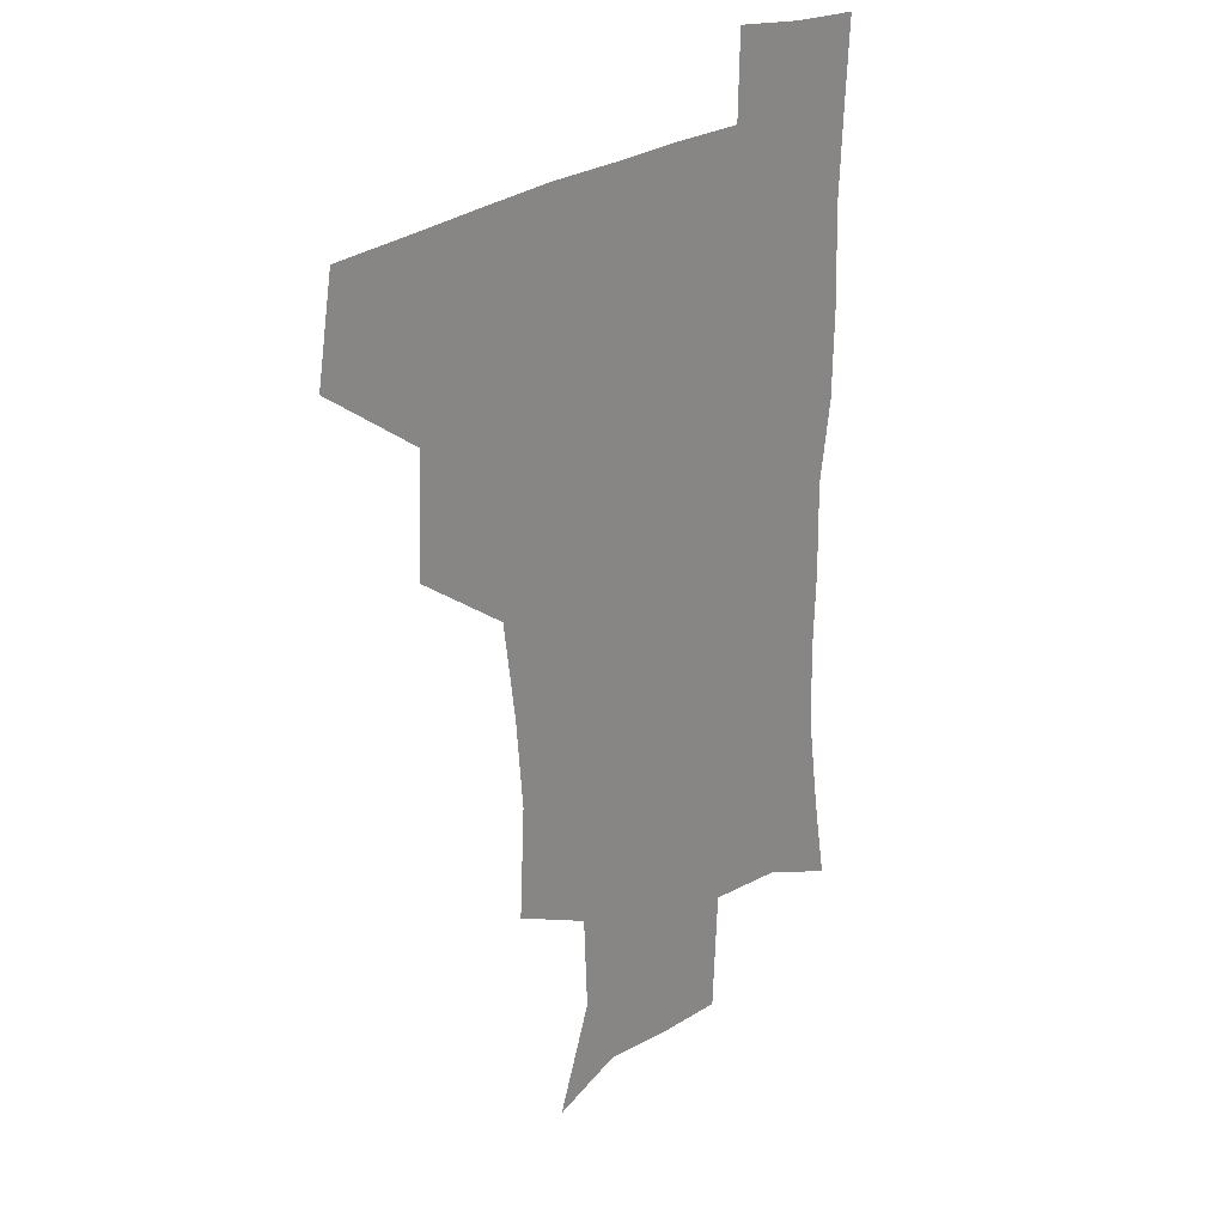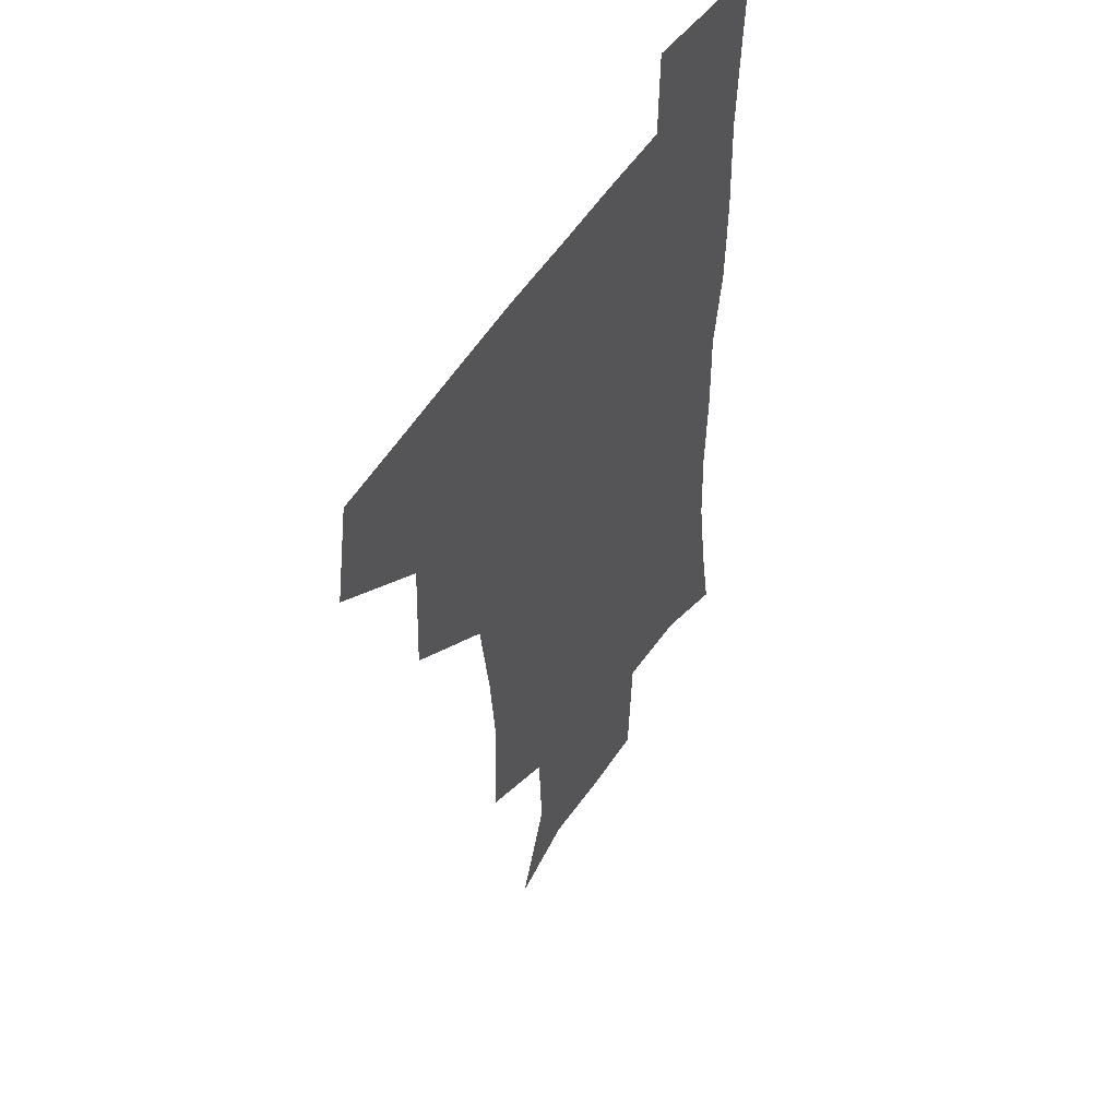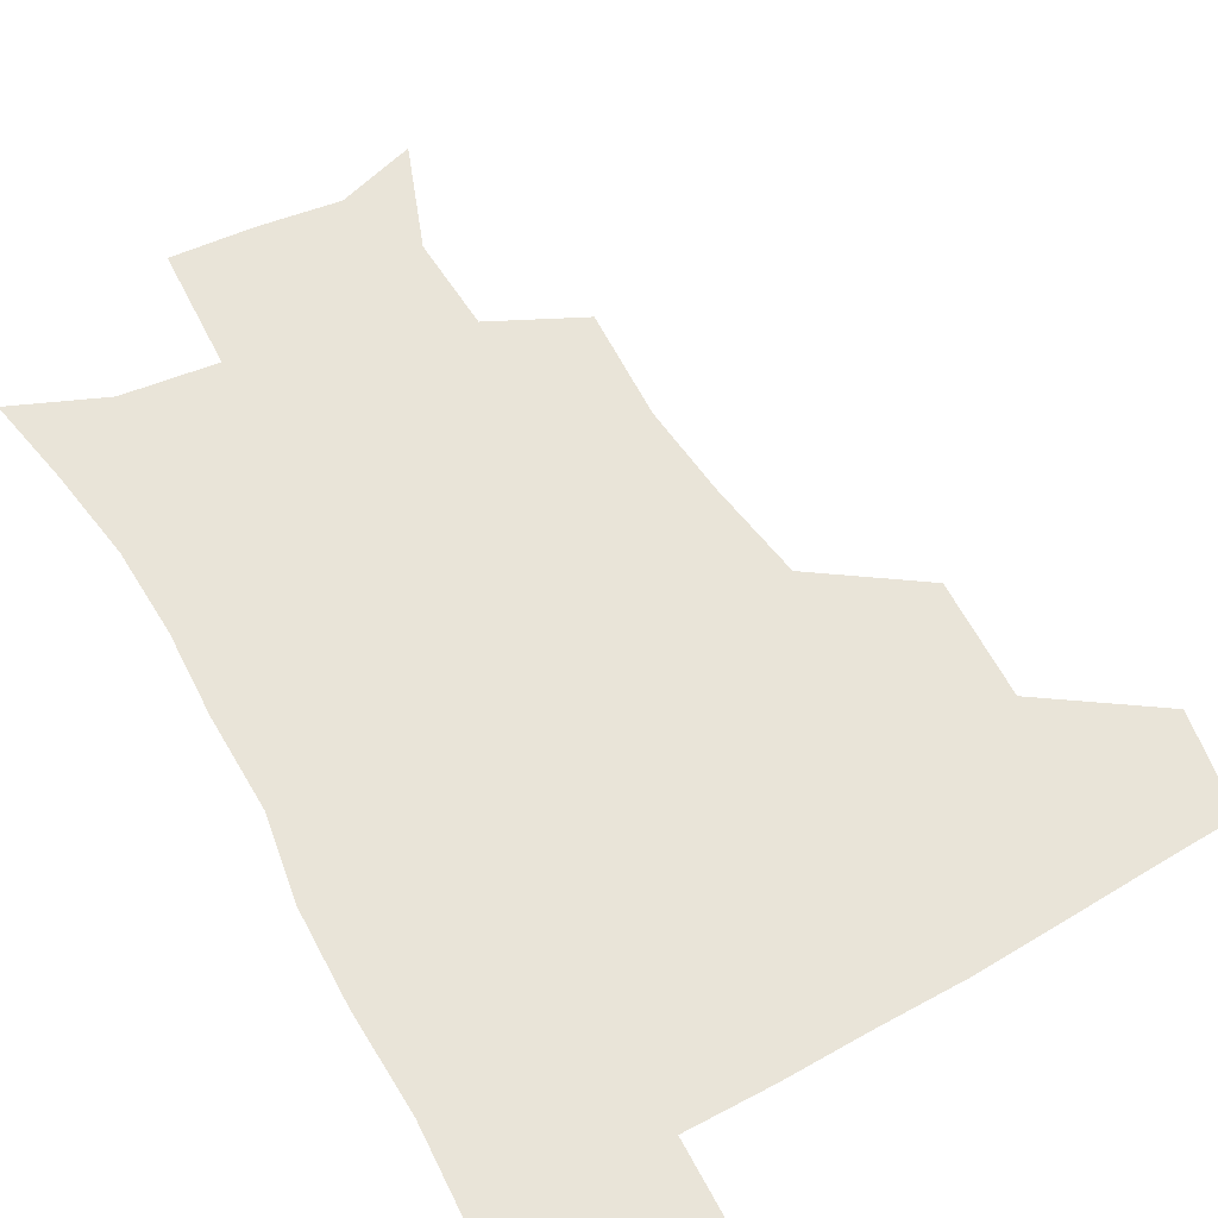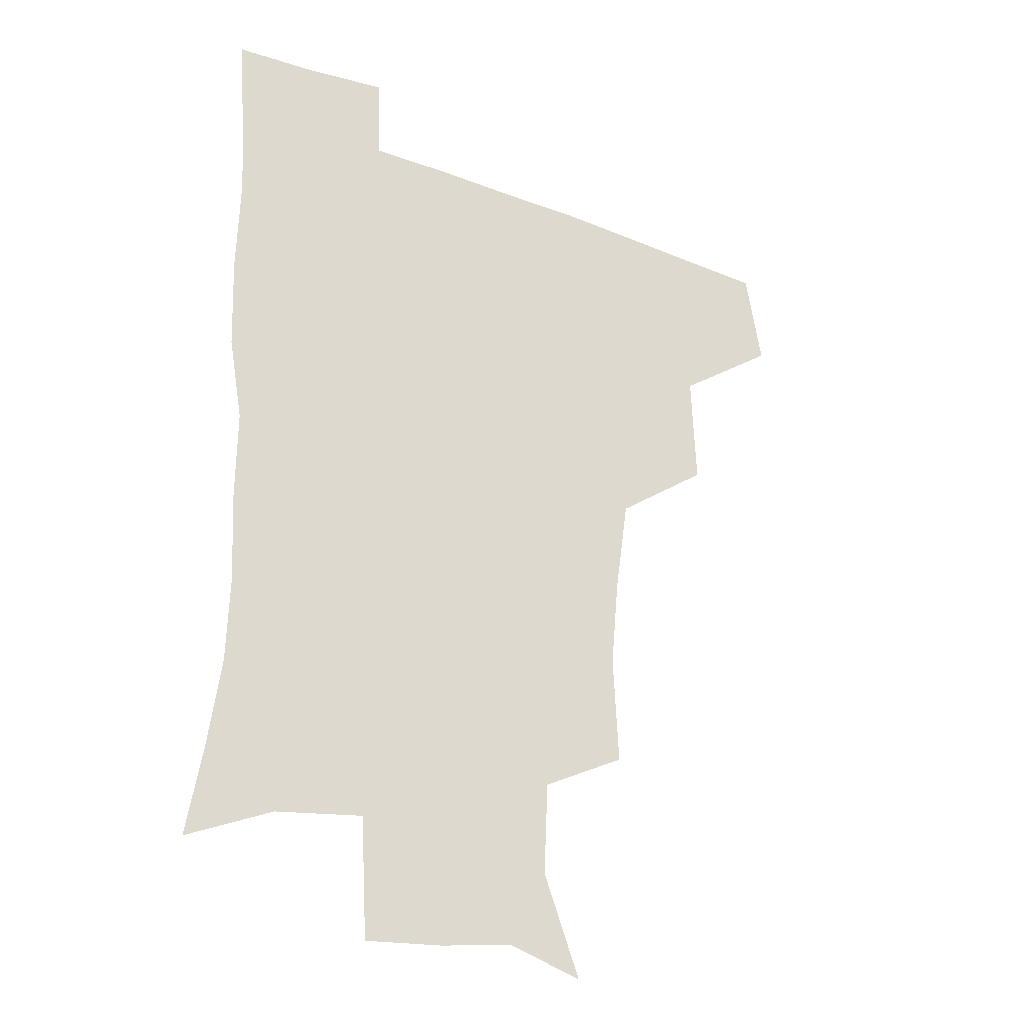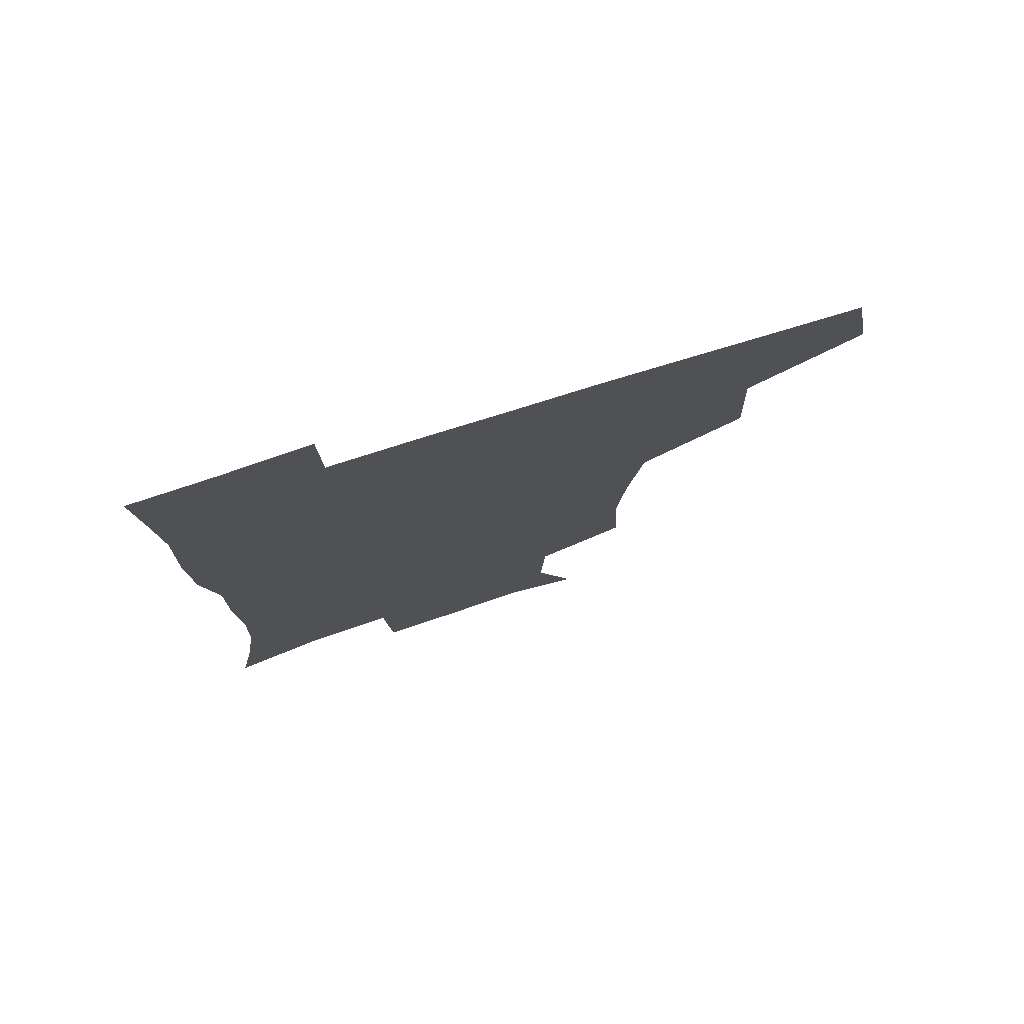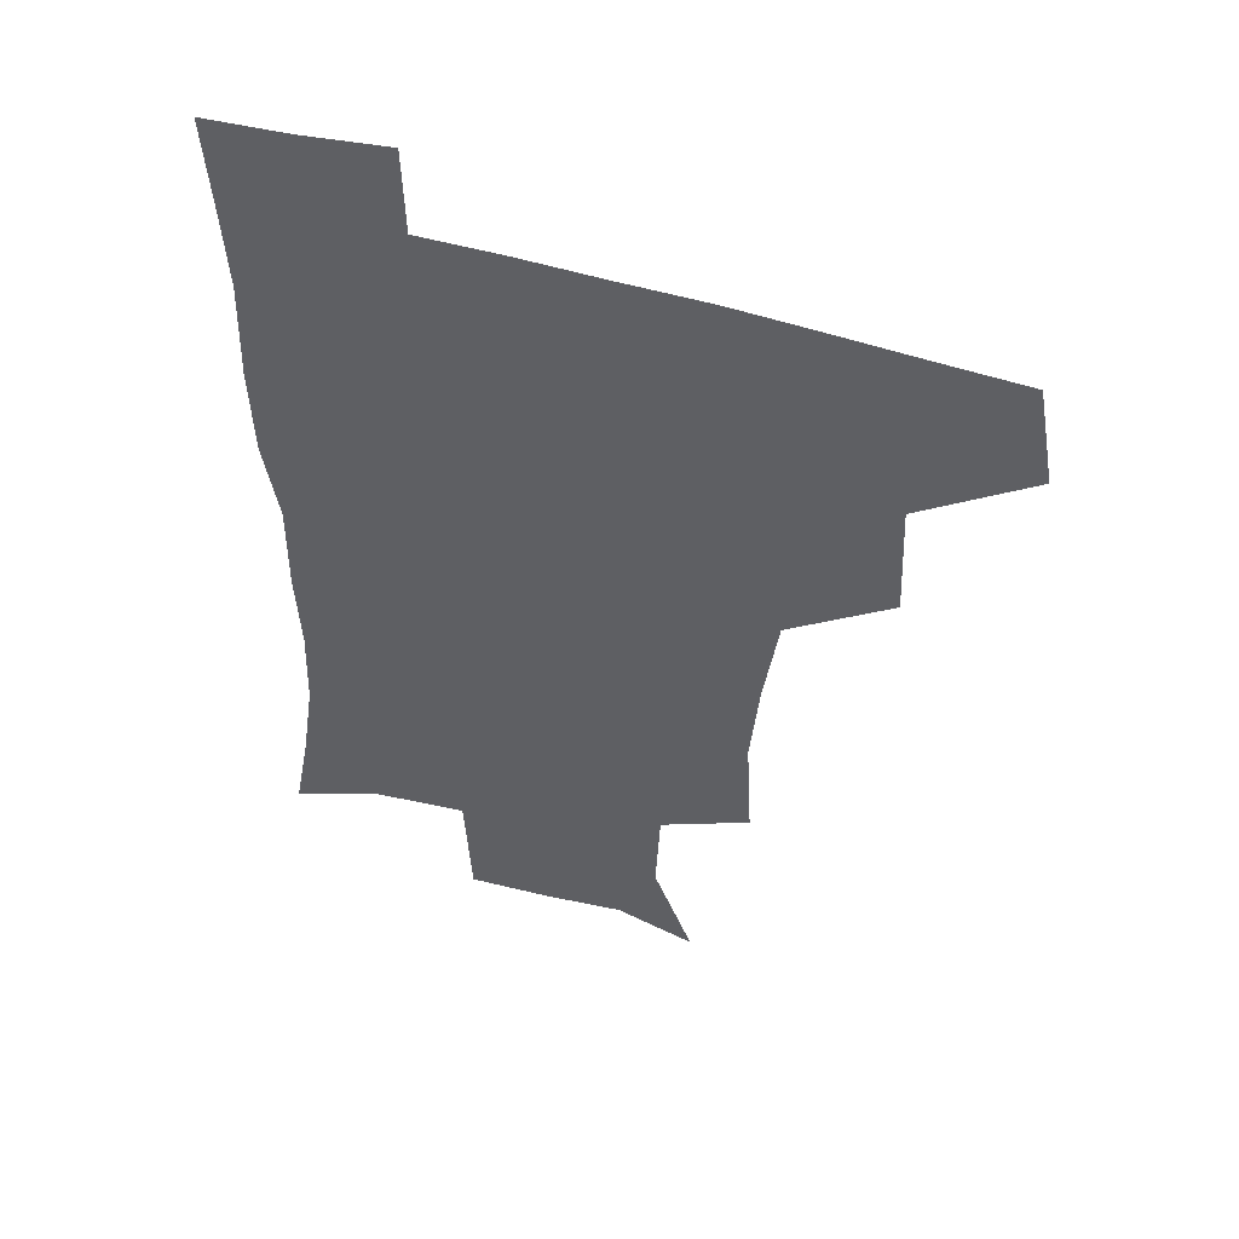
<metadata>
{"format":"obj","ext":"obj","renderer":"f3d","projection":"perspective","resolution":1024,"background":"white","views":[{"elev":24.2,"azim":-50.7,"up":"+Y"},{"elev":49.7,"azim":-59.7,"up":"+Y"},{"elev":59.9,"azim":150.6,"up":"+Z"},{"elev":-26.9,"azim":149.5,"up":"+Y"},{"elev":77.3,"azim":162.5,"up":"+Y"},{"elev":51.0,"azim":-161.8,"up":"+Y"}]}
</metadata>
<code>
v 478.1 445 0
v 484.2 479.1 0
v 513.8 378.9 0
v 515.5 419.2 0
v 515.1 451 0
v 513.7 480.3 0
v 554.2 250.8 0
v 556.3 289 0
v 553.4 320.6 0
v 548.5 354.7 0
v 544.7 388.1 0
v 546 423.7 0
v 545.1 452.7 0
v 542.8 481.7 0
v 573 167.3 0
v 586.5 202.8 0
v 585 235.5 0
v 582.7 271.5 0
v 581.5 304.5 0
v 578.9 334.3 0
v 576.6 365.9 0
v 575.9 397.7 0
v 575.1 426.3 0
v 574.8 454 0
v 572 482.9 0
v 599.7 175.4 0
v 609.3 213.1 0
v 607.9 244.7 0
v 607 279.9 0
v 605.9 309.3 0
v 604.4 339.2 0
v 603.3 369.3 0
v 603.1 399.8 0
v 602.7 426.8 0
v 602.7 454.8 0
v 601.8 482.8 0
v 627.1 171.4 0
v 632.7 216 0
v 632.1 249.5 0
v 631.2 279.8 0
v 630.3 311.7 0
v 629.9 341.6 0
v 629.6 371.4 0
v 629.8 400.4 0
v 630.3 427.4 0
v 630.9 455.3 0
v 630.5 483.2 0
v 655.3 169 0
v 657.6 211.3 0
v 656.4 247.8 0
v 655.3 280.5 0
v 655.2 309.6 0
v 655.1 339.9 0
v 655.6 369.5 0
v 656.2 398.8 0
v 657.4 426.9 0
v 658.5 455.2 0
v 659.9 482.7 0
v 660.7 513 0
v 689.8 207.1 0
v 683.2 242.1 0
v 680.3 274.3 0
v 679.1 305.9 0
v 681.4 332.9 0
v 681.6 364.2 0
v 683.1 393.9 0
v 684.4 423.8 0
v 685.7 453.7 0
v 687.7 481.5 0
v 690.6 509.6 0
v 721.2 193.6 0
v 715.6 224.3 0
v 710.9 256.3 0
v 709.9 286.8 0
v 711.3 316.1 0
v 710.9 349.6 0
v 715.8 378.3 0
v 716.8 410.9 0
v 715.7 446.3 0
v 717.5 477.7 0
v 719.6 507.9 0
f 4 5 1
f 1 5 2
f 5 6 2
f 10 11 3
f 3 11 4
f 11 12 4
f 4 12 5
f 12 13 5
f 5 13 6
f 13 14 6
f 17 18 7
f 7 18 8
f 18 19 8
f 8 19 9
f 19 20 9
f 9 20 10
f 20 21 10
f 10 21 11
f 21 22 11
f 11 22 12
f 22 23 12
f 12 23 13
f 23 24 13
f 13 24 14
f 24 25 14
f 15 26 16
f 26 27 16
f 16 27 17
f 27 28 17
f 17 28 18
f 28 29 18
f 18 29 19
f 29 30 19
f 19 30 20
f 30 31 20
f 20 31 21
f 31 32 21
f 21 32 22
f 32 33 22
f 22 33 23
f 33 34 23
f 23 34 24
f 34 35 24
f 24 35 25
f 35 36 25
f 26 37 27
f 37 38 27
f 27 38 28
f 38 39 28
f 28 39 29
f 39 40 29
f 29 40 30
f 40 41 30
f 30 41 31
f 41 42 31
f 31 42 32
f 42 43 32
f 32 43 33
f 43 44 33
f 33 44 34
f 44 45 34
f 34 45 35
f 45 46 35
f 35 46 36
f 46 47 36
f 37 48 38
f 48 49 38
f 38 49 39
f 49 50 39
f 39 50 40
f 50 51 40
f 40 51 41
f 51 52 41
f 41 52 42
f 52 53 42
f 42 53 43
f 53 54 43
f 43 54 44
f 54 55 44
f 44 55 45
f 55 56 45
f 45 56 46
f 56 57 46
f 46 57 47
f 57 58 47
f 49 60 50
f 60 61 50
f 50 61 51
f 61 62 51
f 51 62 52
f 62 63 52
f 52 63 53
f 63 64 53
f 53 64 54
f 64 65 54
f 54 65 55
f 65 66 55
f 55 66 56
f 66 67 56
f 56 67 57
f 67 68 57
f 57 68 58
f 68 69 58
f 58 69 59
f 69 70 59
f 60 71 61
f 71 72 61
f 61 72 62
f 72 73 62
f 62 73 63
f 73 74 63
f 63 74 64
f 74 75 64
f 64 75 65
f 75 76 65
f 65 76 66
f 76 77 66
f 66 77 67
f 77 78 67
f 67 78 68
f 78 79 68
f 68 79 69
f 79 80 69
f 69 80 70
f 80 81 70

</code>
